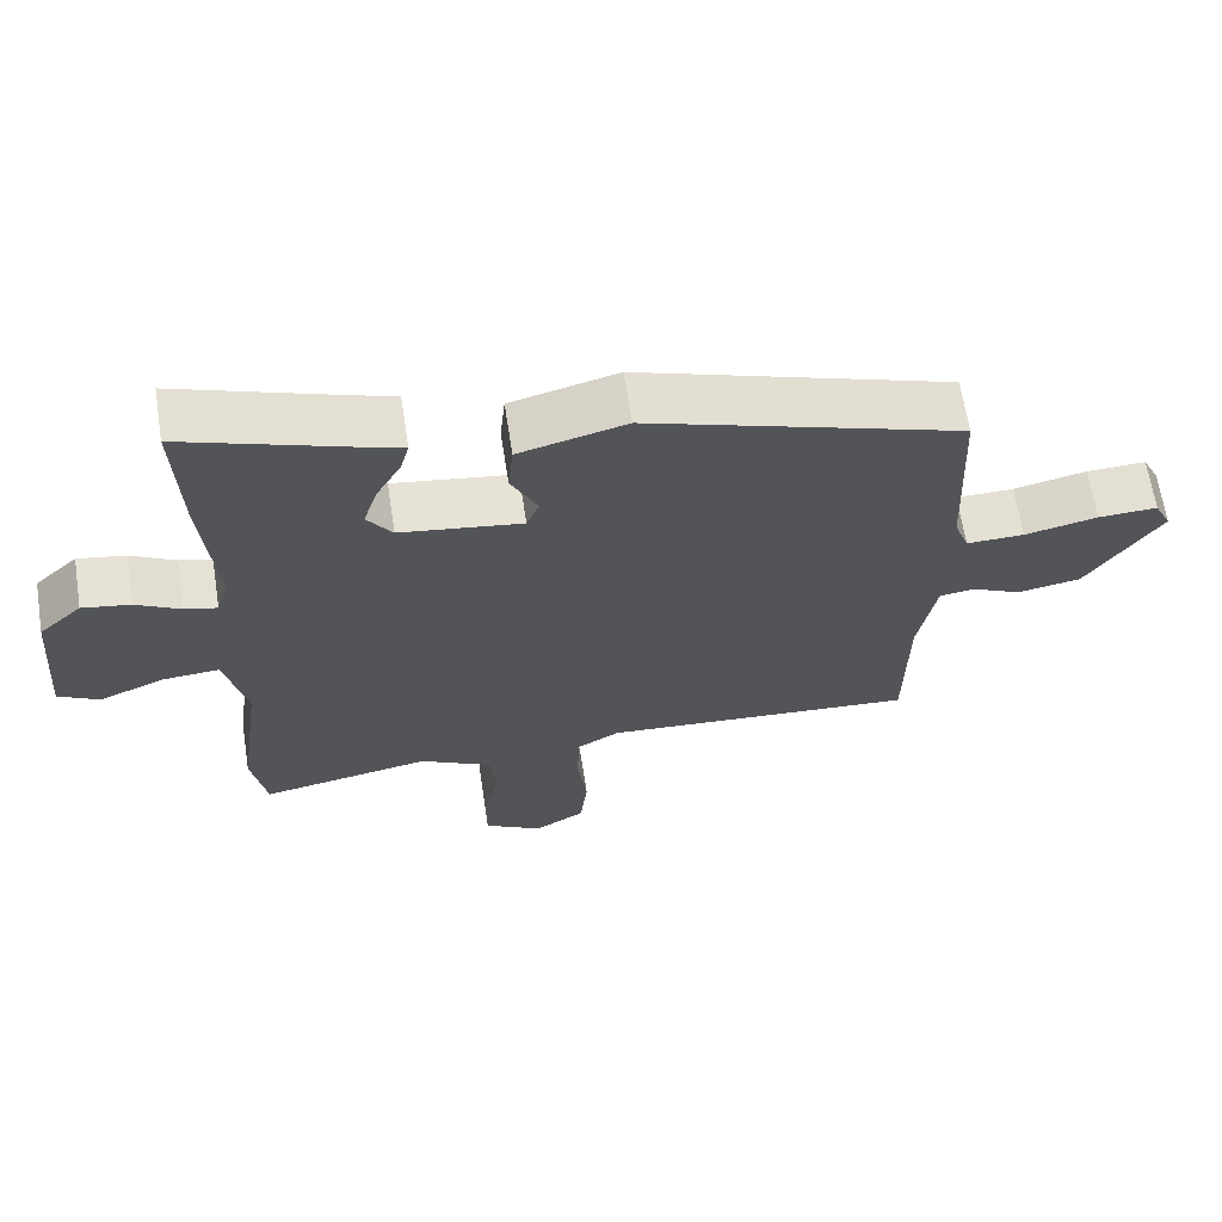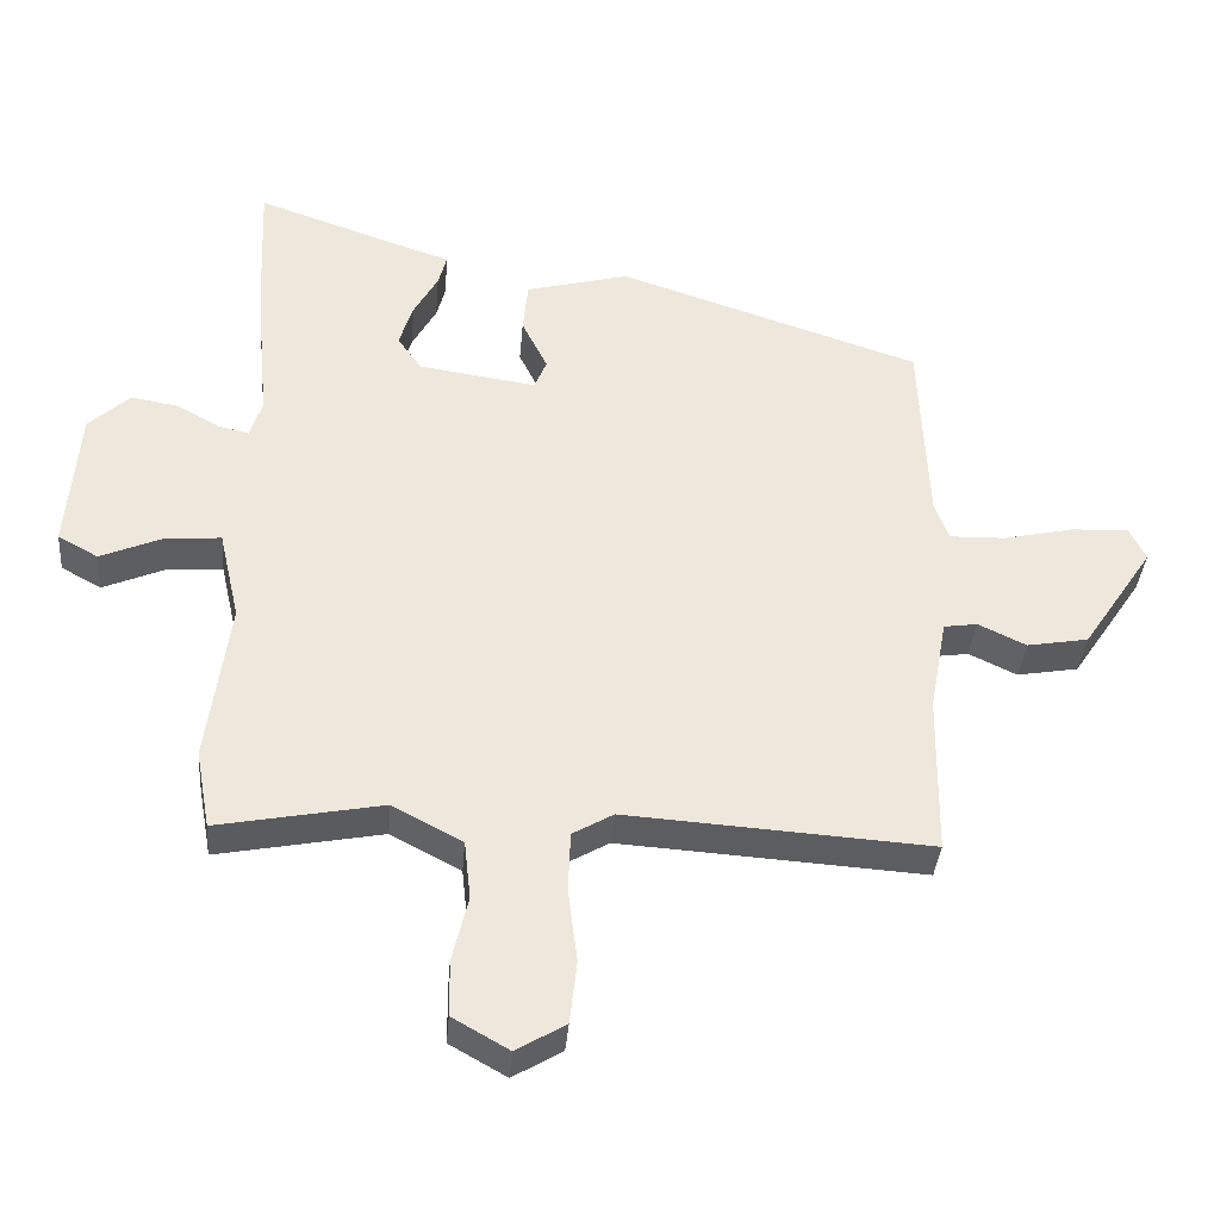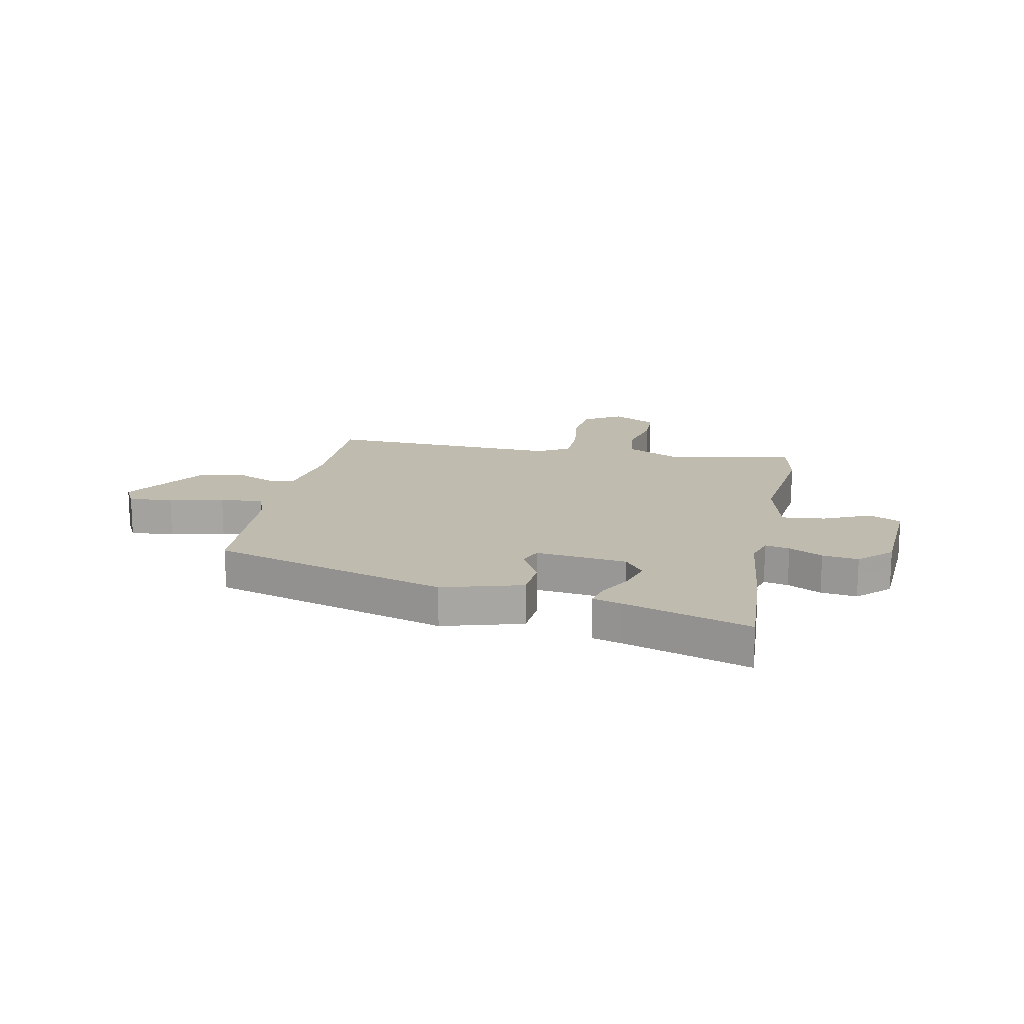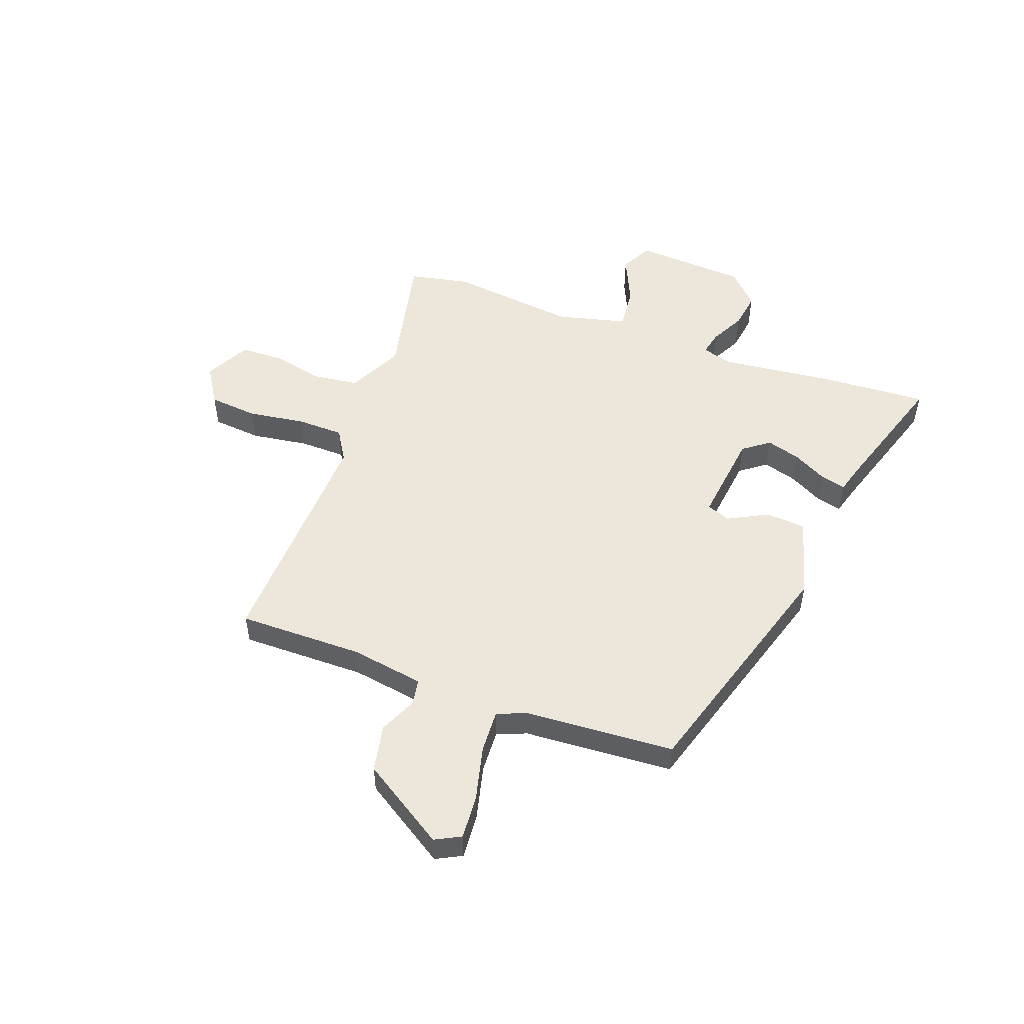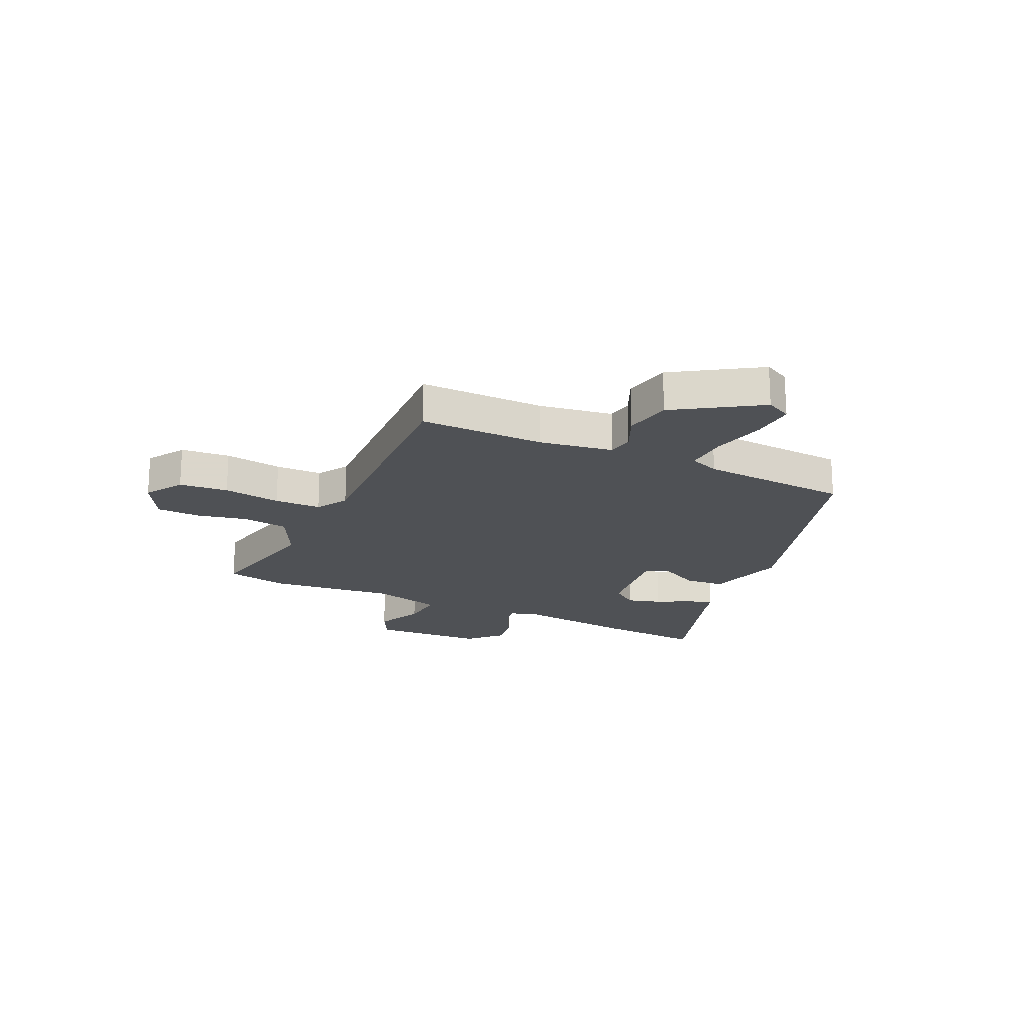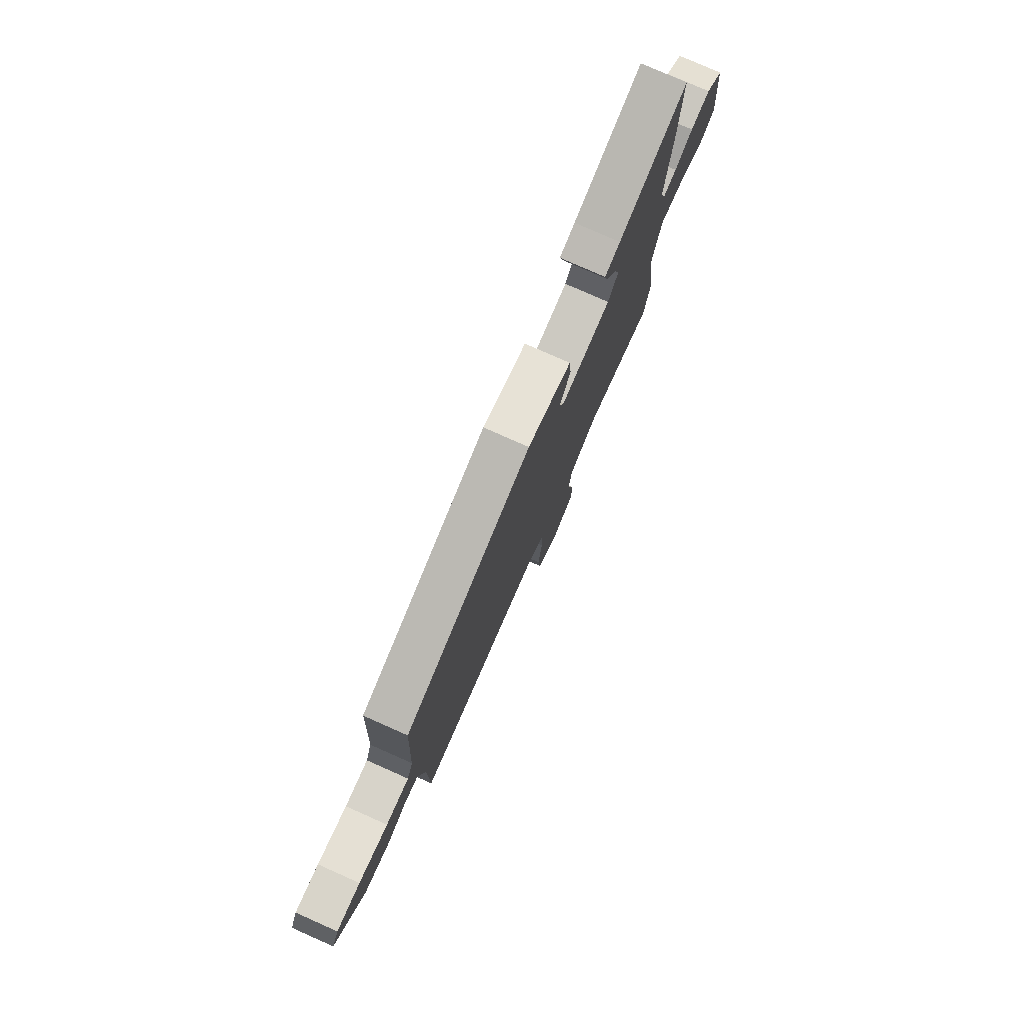
<metadata>
{"format":"obj","ext":"obj","renderer":"f3d","projection":"perspective","resolution":1024,"background":"white","views":[{"elev":65.1,"azim":171.2,"up":"+Z"},{"elev":-36.8,"azim":175.3,"up":"+Z"},{"elev":16.1,"azim":10.2,"up":"+Y"},{"elev":52.0,"azim":-71.1,"up":"+Y"},{"elev":-19.9,"azim":-116.3,"up":"+Y"},{"elev":78.1,"azim":-66.1,"up":"+Z"}]}
</metadata>
<code>
v 0.518 0.07 -0.402
v 0.498 0.07 -0.512
v 0.267 0.07 -0.468
v 0.169 0.07 -0.52
v 0.16 0.07 -0.602
v 0.182 0.07 -0.693
v 0.181 0.07 -0.772
v 0.102 0.07 -0.817
v 0.033 0.07 -0.776
v 0.023 0.07 -0.688
v 0.036 0.07 -0.584
v 0.033 0.07 -0.5
v -0.024 0.07 -0.467
v -0.451 0.07 -0.495
v -0.454 0.07 -0.269
v -0.478 0.07 -0.137
v -0.525 0.07 -0.13
v -0.592 0.07 -0.162
v -0.678 0.07 -0.147
v -0.778 0.07 0.003
v -0.755 0.07 0.05
v -0.675 0.07 0.046
v -0.576 0.07 0.024
v -0.498 0.07 0.022
v -0.478 0.07 0.076
v -0.466 0.07 0.347
v -0.041 0.07 0.487
v 0.104 0.07 0.449
v 0.111 0.07 0.377
v 0.075 0.07 0.304
v 0.092 0.07 0.262
v 0.257 0.07 0.286
v 0.291 0.07 0.334
v 0.272 0.07 0.395
v 0.238 0.07 0.456
v 0.226 0.07 0.501
v 0.277 0.07 0.517
v 0.504 0.07 0.596
v 0.496 0.07 0.403
v 0.477 0.07 0.197
v 0.494 0.07 0.143
v 0.538 0.07 0.154
v 0.598 0.07 0.187
v 0.663 0.07 0.198
v 0.721 0.07 0.144
v 0.737 0.07 -0.058
v 0.681 0.07 -0.089
v 0.594 0.07 -0.052
v 0.516 0.07 -0.046
v 0.487 0.07 -0.173
v 0.518 0 -0.402
v 0.498 0 -0.512
v 0.267 0 -0.468
v 0.169 0 -0.52
v 0.16 0 -0.602
v 0.182 0 -0.693
v 0.181 0 -0.772
v 0.102 0 -0.817
v 0.033 0 -0.776
v 0.023 0 -0.688
v 0.036 0 -0.584
v 0.033 0 -0.5
v -0.024 0 -0.467
v -0.451 0 -0.495
v -0.454 0 -0.269
v -0.478 0 -0.137
v -0.525 0 -0.13
v -0.592 0 -0.162
v -0.678 0 -0.147
v -0.778 0 0.003
v -0.755 0 0.05
v -0.675 0 0.046
v -0.576 0 0.024
v -0.498 0 0.022
v -0.478 0 0.076
v -0.466 0 0.347
v -0.041 0 0.487
v 0.104 0 0.449
v 0.111 0 0.377
v 0.075 0 0.304
v 0.092 0 0.262
v 0.257 0 0.286
v 0.291 0 0.334
v 0.272 0 0.395
v 0.238 0 0.456
v 0.226 0 0.501
v 0.277 0 0.517
v 0.504 0 0.596
v 0.496 0 0.403
v 0.477 0 0.197
v 0.494 0 0.143
v 0.538 0 0.154
v 0.598 0 0.187
v 0.663 0 0.198
v 0.721 0 0.144
v 0.737 0 -0.058
v 0.681 0 -0.089
v 0.594 0 -0.052
v 0.516 0 -0.046
v 0.487 0 -0.173
f 46 47 48
f 45 46 48
f 44 45 48
f 43 44 48
f 42 43 48
f 41 42 48 49
f 40 41 49 50
f 37 38 39 40
f 36 37 40
f 35 36 40
f 34 35 40
f 33 34 40 50
f 28 29 30
f 27 28 30
f 26 27 30
f 25 26 30
f 24 25 30 31
f 21 22 23
f 20 21 23
f 19 20 23
f 18 19 23
f 17 18 23
f 16 17 23 24
f 24 31 32
f 16 24 32
f 15 16 32
f 9 10 11
f 8 9 11
f 7 8 11
f 6 7 11
f 5 6 11
f 4 5 11 12
f 3 4 12 13
f 1 2 3
f 50 1 3
f 33 50 3
f 32 33 3
f 13 14 15 32
f 3 13 32
f 98 97 96
f 98 96 95
f 98 95 94
f 98 94 93
f 98 93 92
f 99 98 92 91
f 100 99 91 90
f 90 89 88 87
f 90 87 86
f 90 86 85
f 90 85 84
f 100 90 84 83
f 80 79 78
f 80 78 77
f 80 77 76
f 80 76 75
f 81 80 75 74
f 73 72 71
f 73 71 70
f 73 70 69
f 73 69 68
f 73 68 67
f 74 73 67 66
f 82 81 74
f 82 74 66
f 82 66 65
f 61 60 59
f 61 59 58
f 61 58 57
f 61 57 56
f 61 56 55
f 62 61 55 54
f 63 62 54 53
f 53 52 51
f 53 51 100
f 53 100 83
f 53 83 82
f 82 65 64 63
f 82 63 53
f 1 51 52 2
f 2 52 53 3
f 3 53 54 4
f 4 54 55 5
f 5 55 56 6
f 6 56 57 7
f 7 57 58 8
f 8 58 59 9
f 9 59 60 10
f 10 60 61 11
f 11 61 62 12
f 12 62 63 13
f 13 63 64 14
f 14 64 65 15
f 15 65 66 16
f 16 66 67 17
f 17 67 68 18
f 18 68 69 19
f 19 69 70 20
f 20 70 71 21
f 21 71 72 22
f 22 72 73 23
f 23 73 74 24
f 24 74 75 25
f 25 75 76 26
f 26 76 77 27
f 27 77 78 28
f 28 78 79 29
f 29 79 80 30
f 30 80 81 31
f 31 81 82 32
f 32 82 83 33
f 33 83 84 34
f 34 84 85 35
f 35 85 86 36
f 36 86 87 37
f 37 87 88 38
f 38 88 89 39
f 39 89 90 40
f 40 90 91 41
f 41 91 92 42
f 42 92 93 43
f 43 93 94 44
f 44 94 95 45
f 45 95 96 46
f 46 96 97 47
f 47 97 98 48
f 48 98 99 49
f 49 99 100 50
f 50 100 51 1

</code>
